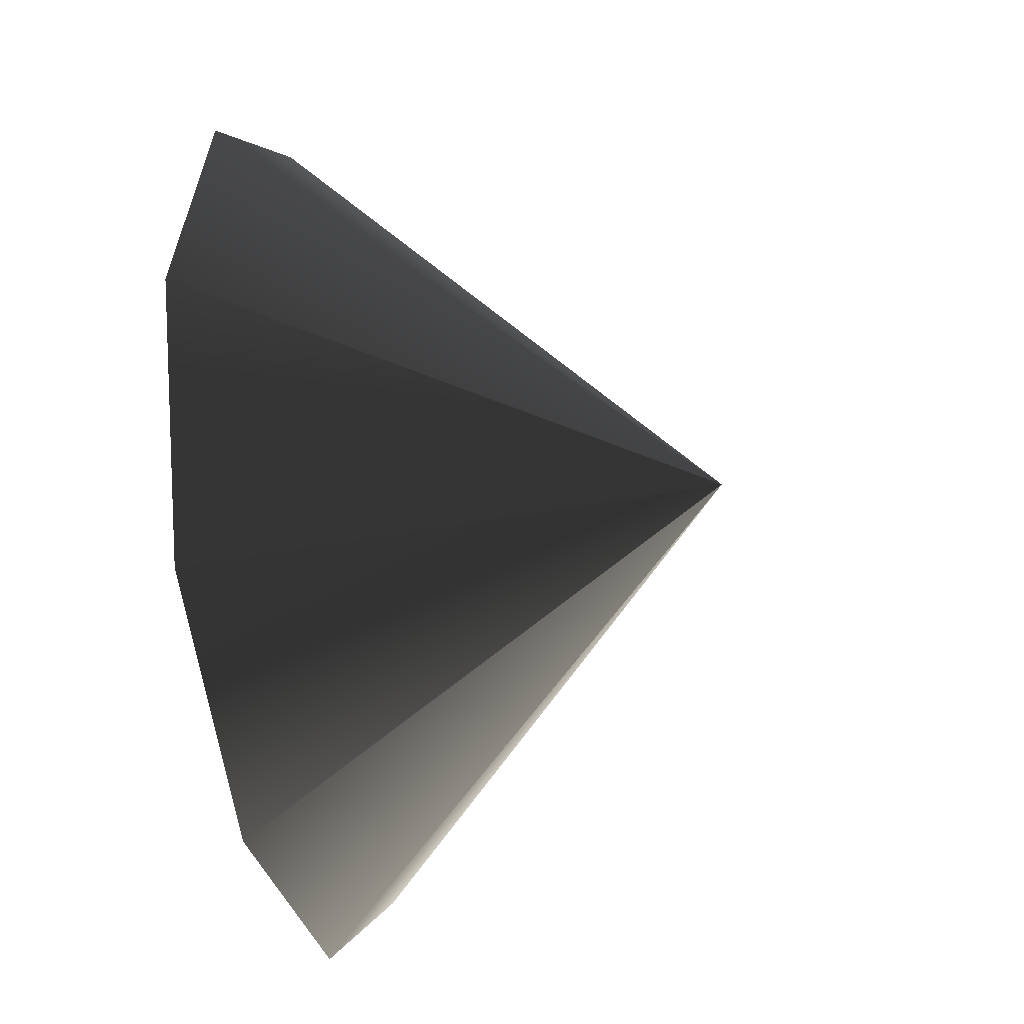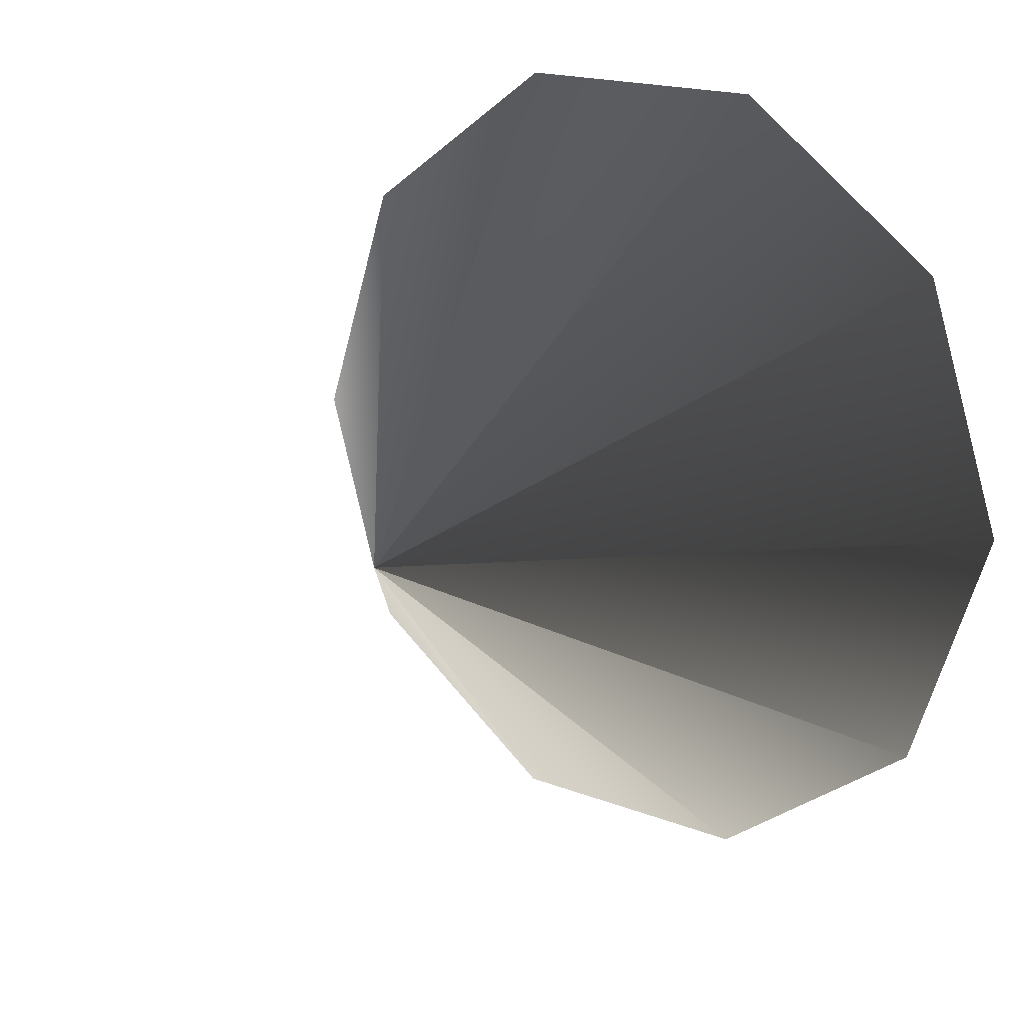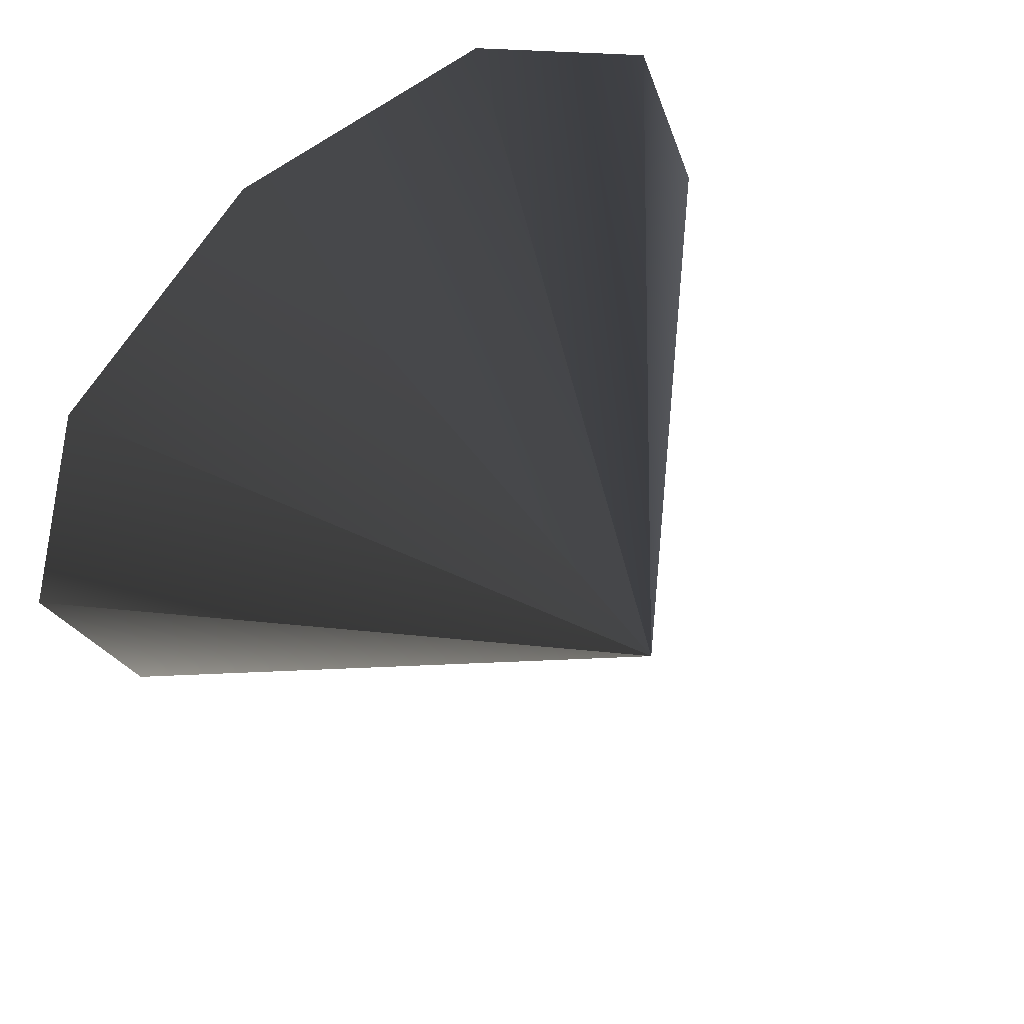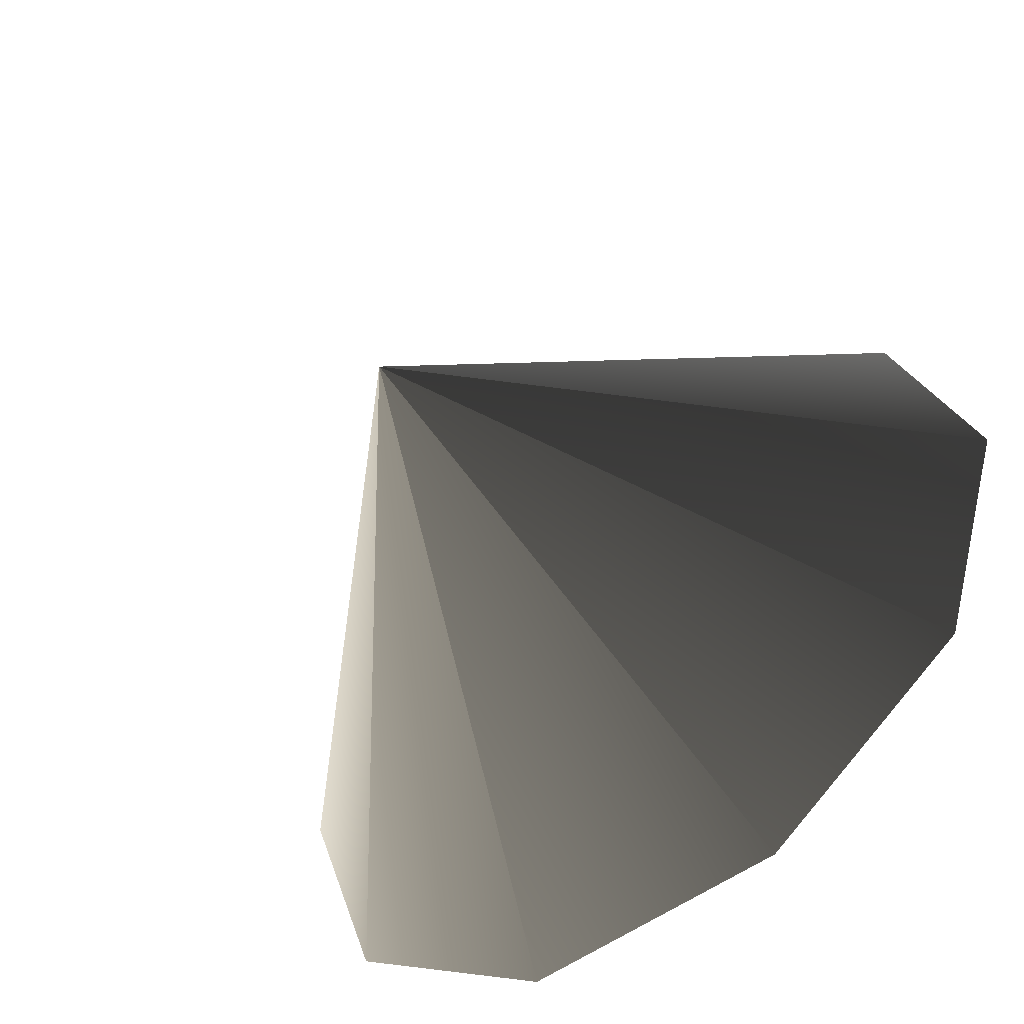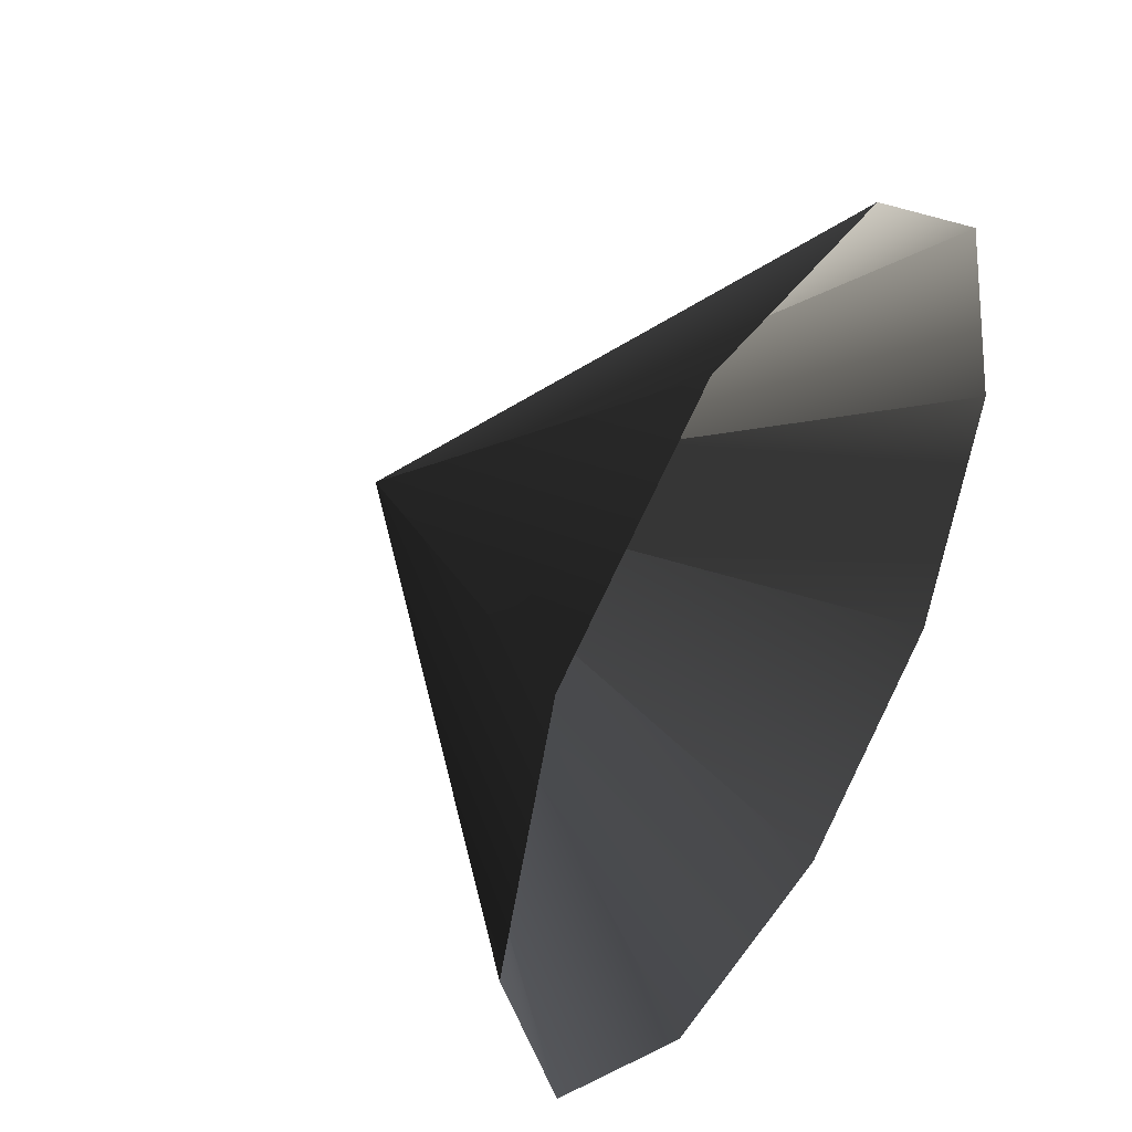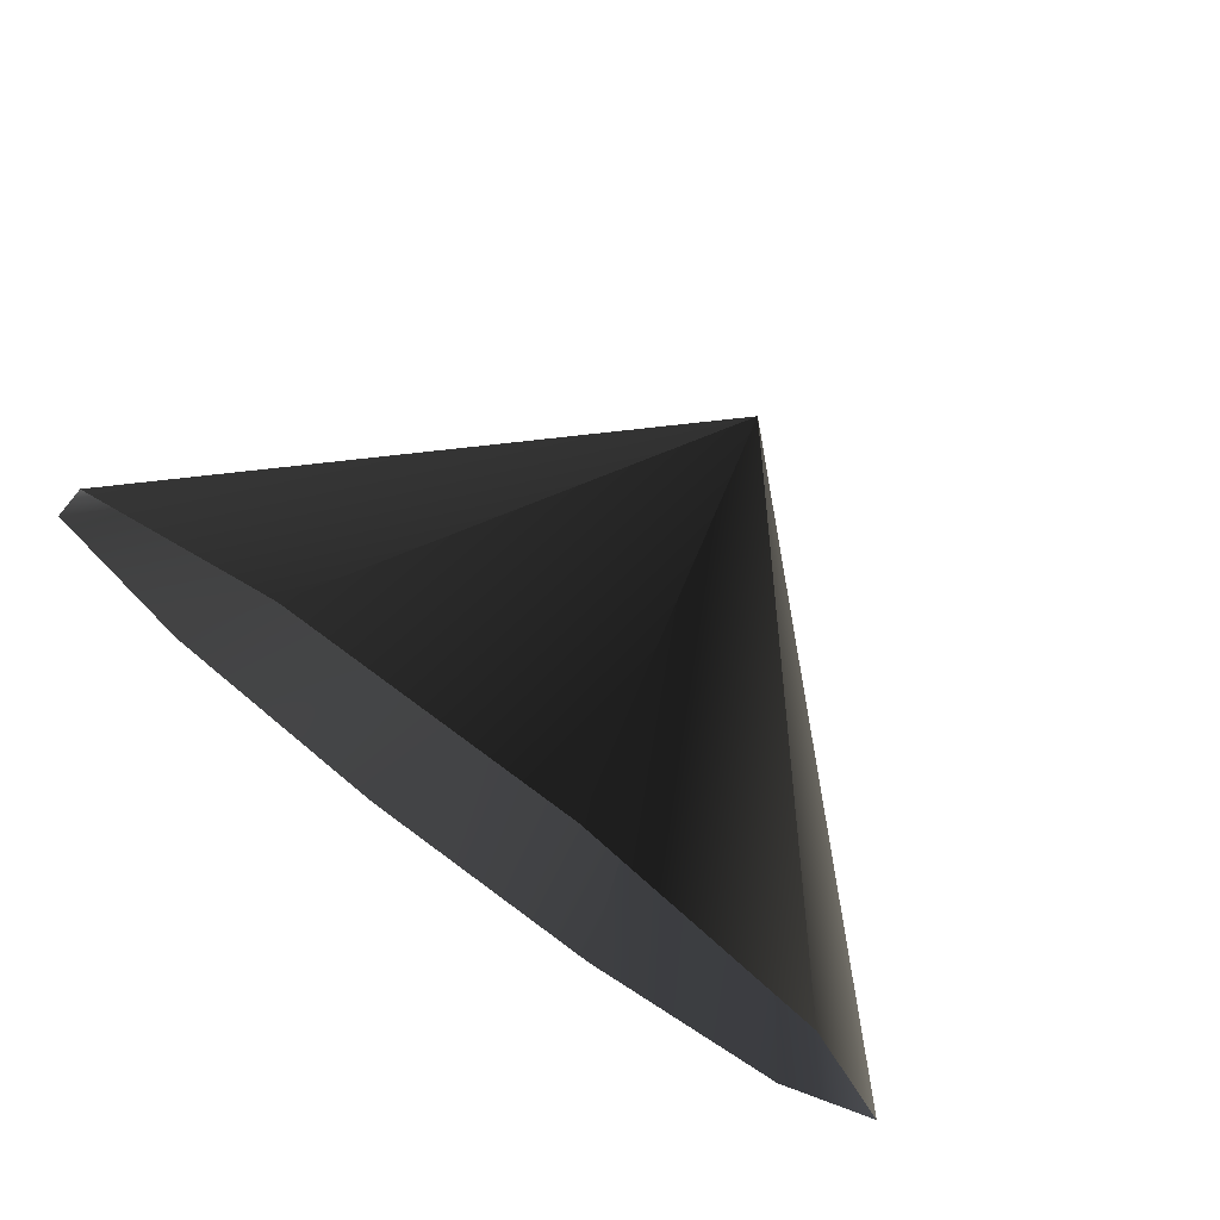
<metadata>
{"format":"obj","ext":"obj","renderer":"f3d","projection":"perspective","resolution":1024,"background":"white","views":[{"elev":-34.0,"azim":-76.8,"up":"+Y"},{"elev":18.0,"azim":37.4,"up":"+Y"},{"elev":57.9,"azim":-39.3,"up":"+Y"},{"elev":-55.6,"azim":37.0,"up":"+Y"},{"elev":43.1,"azim":122.8,"up":"+Y"},{"elev":76.3,"azim":-143.5,"up":"+Y"}]}
</metadata>
<code>
g Cone
v 2 8 30.08
v 2 8 30.08
v 2 8 30.08
v 2 8 30.08
v 2 8 30.08
v 2 8 30.08
v 2 8 30.08
v 2 8 30.08
v 2 8 30.08
v 2 8 30.08
v -28 8 0.07872
v -22.27 25.63 0.07872
v -7.271 36.53 0.07872
v 11.27 36.53 0.07872
v 26.27 25.63 0.07872
v 32 8 0.07872
v 26.27 -9.634 0.07872
v 11.27 -20.53 0.07872
v -7.271 -20.53 0.07872
v -22.27 -9.634 0.07872
f 1 11 12
f 2 12 13
f 3 13 14
f 4 14 15
f 5 15 16
f 6 16 17
f 7 17 18
f 8 18 19
f 9 19 20
f 10 20 11

</code>
